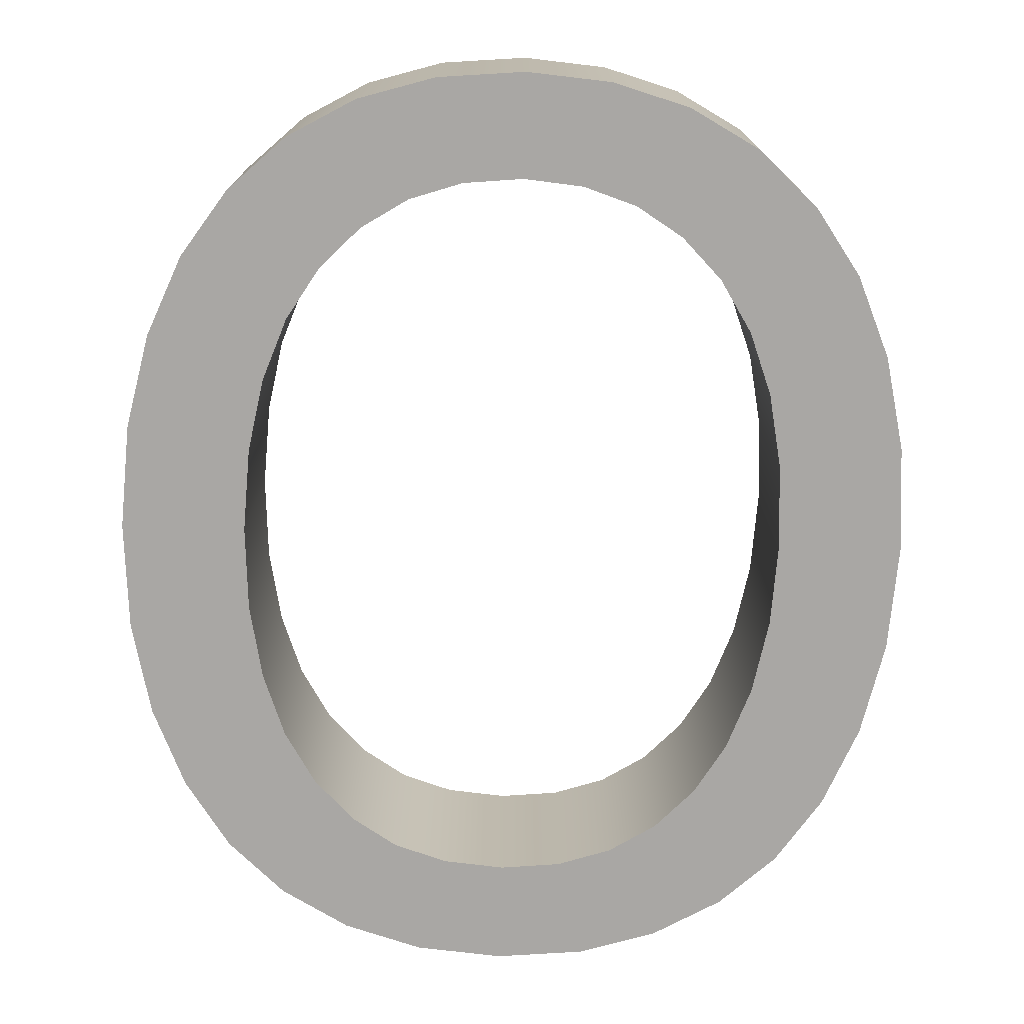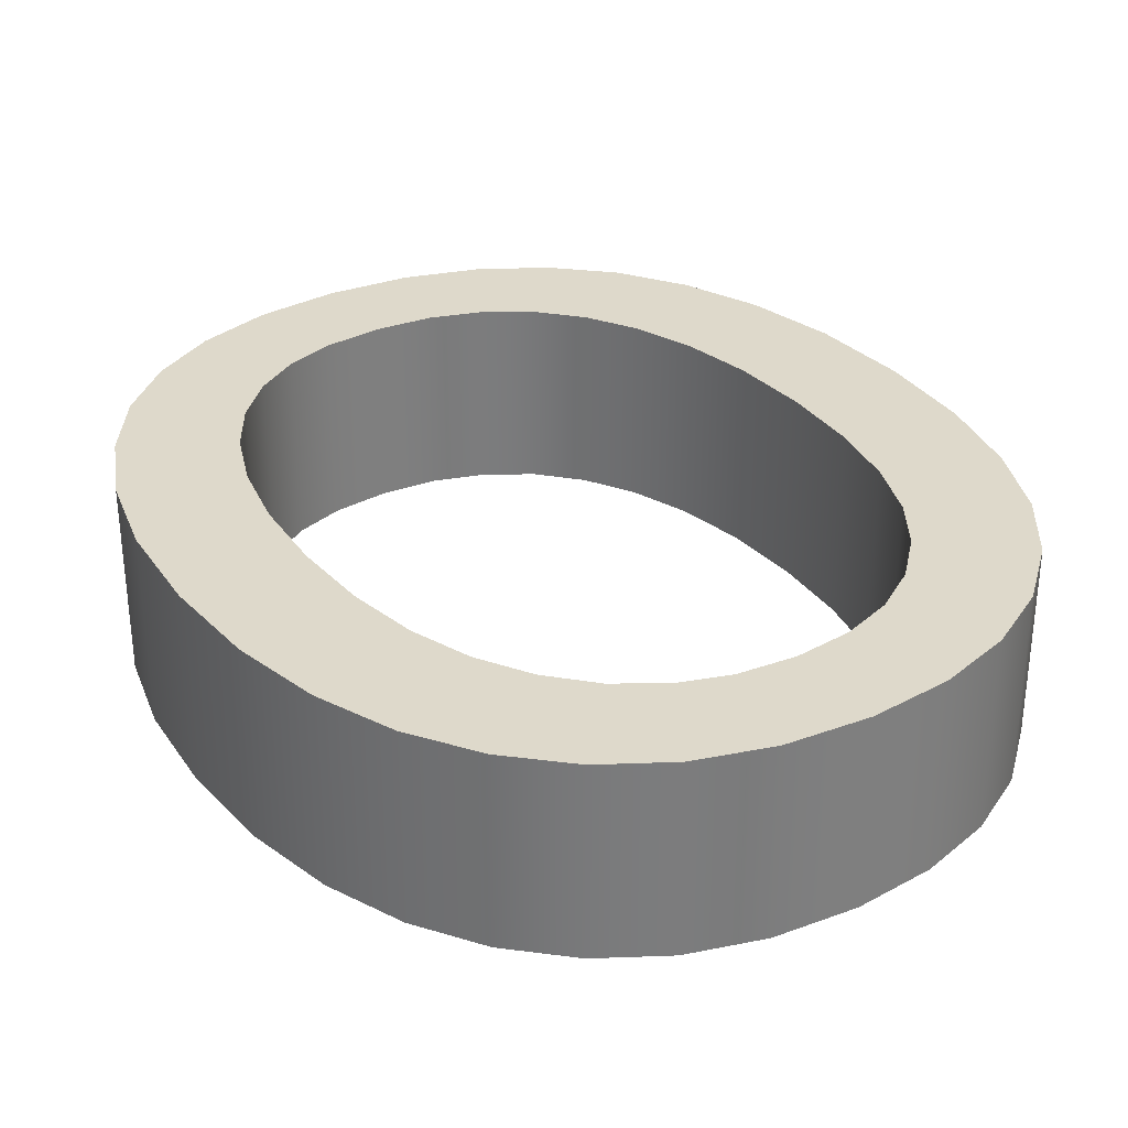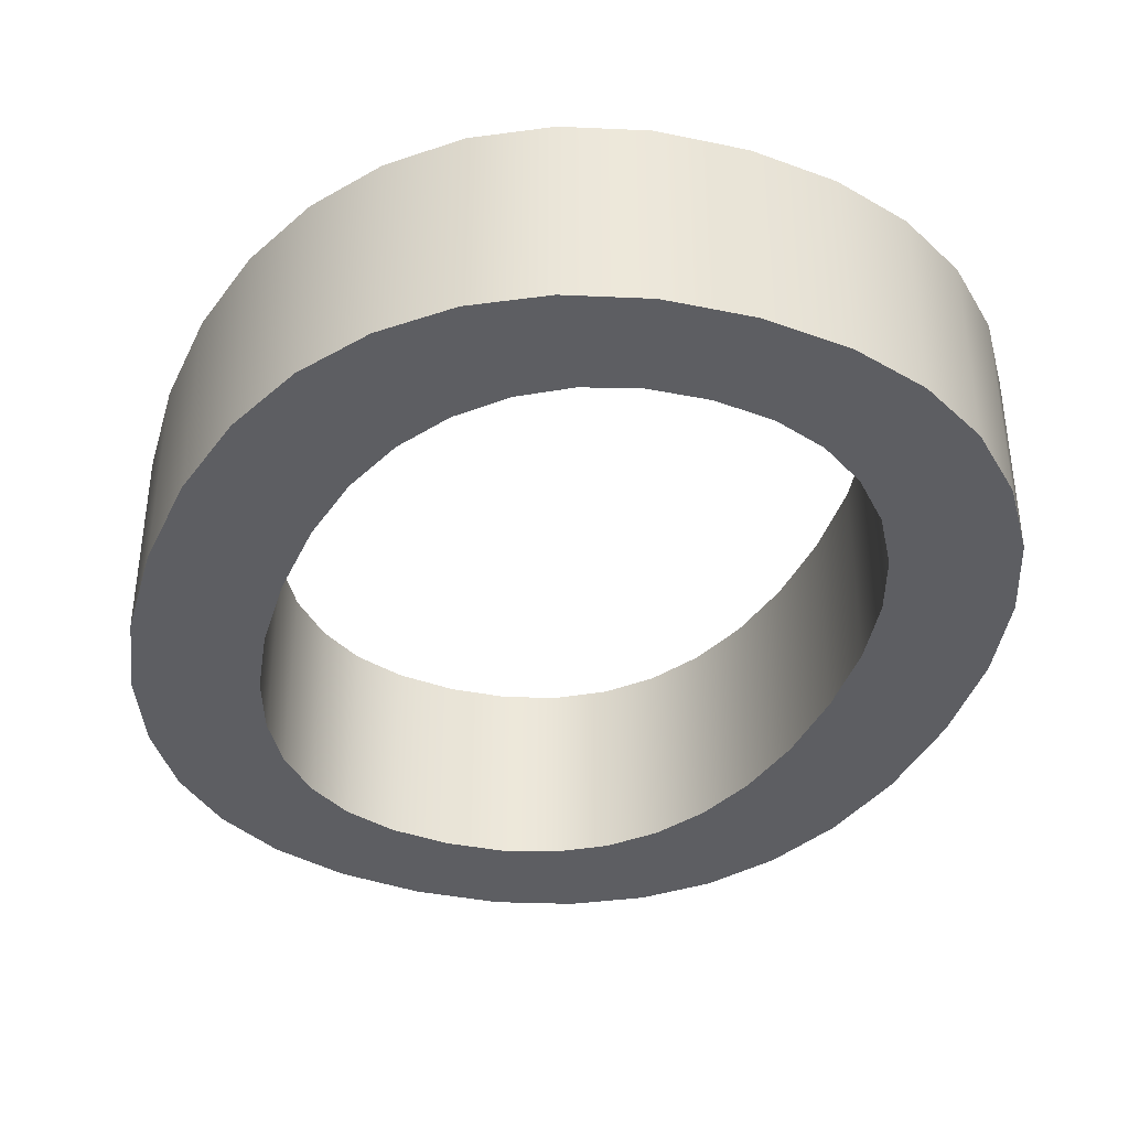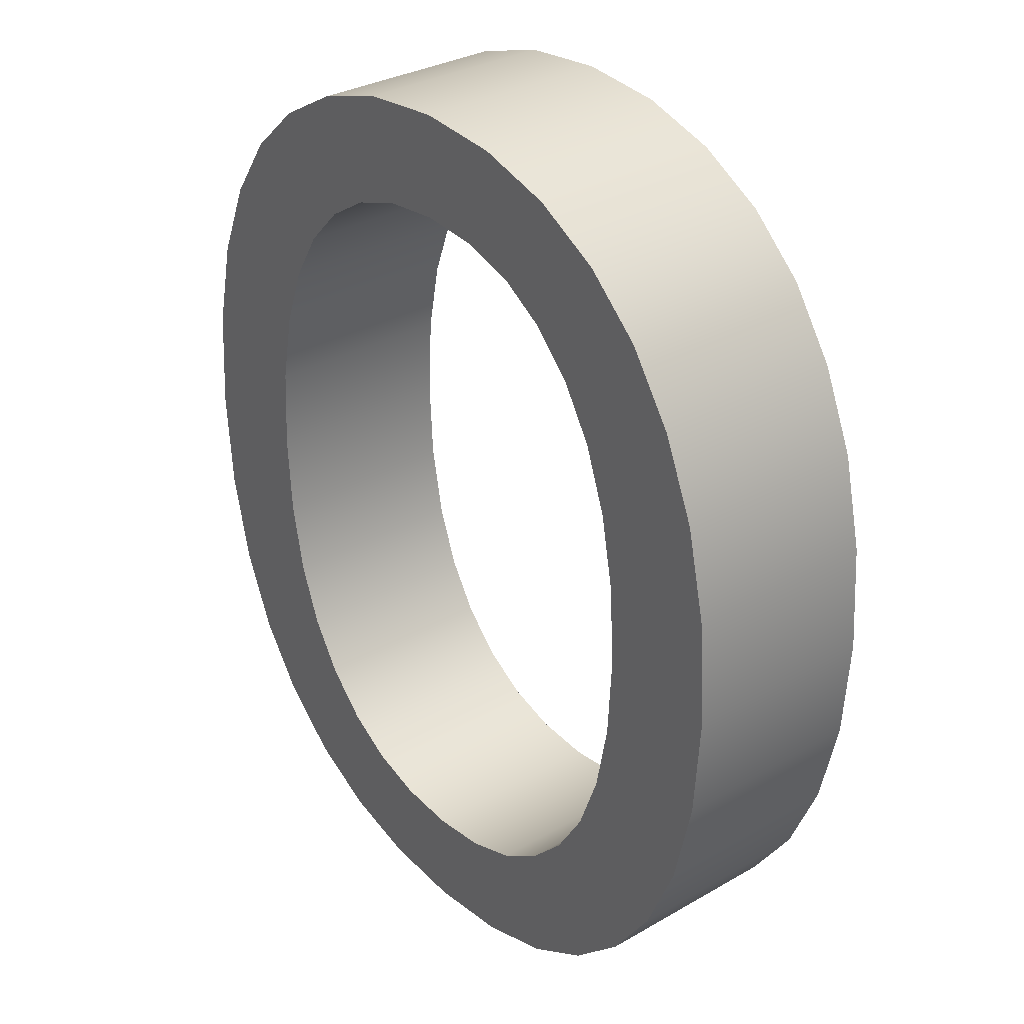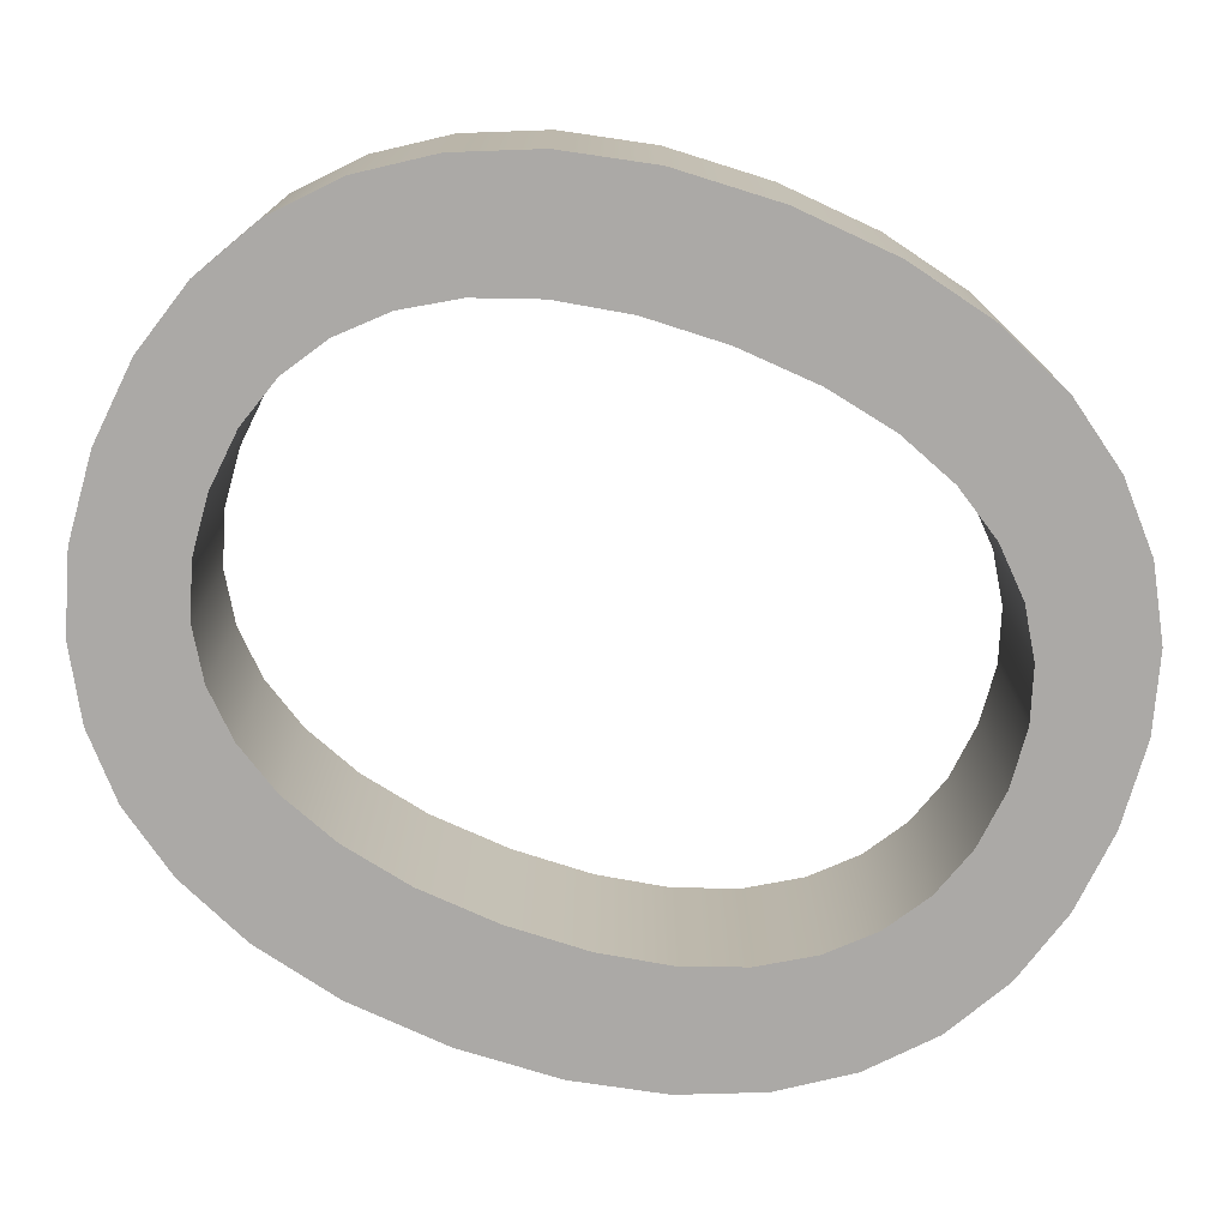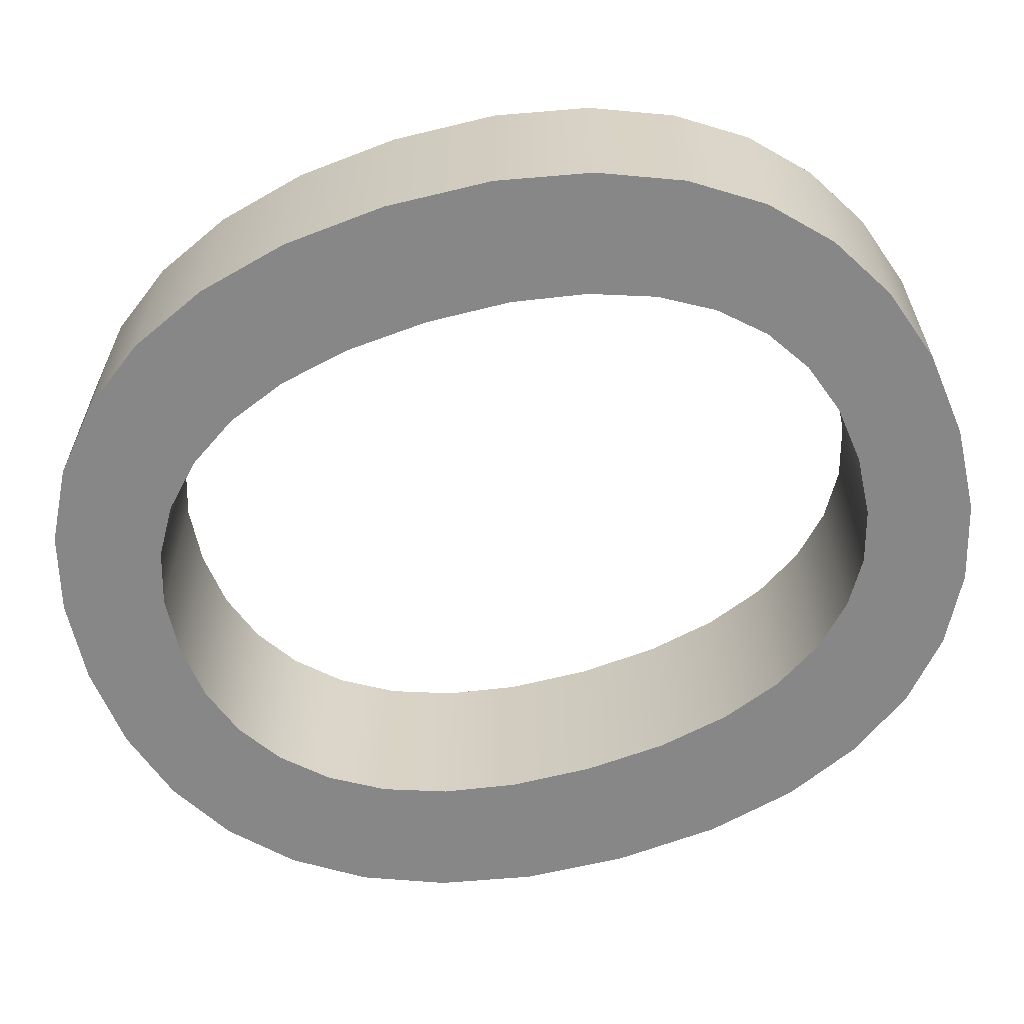
<metadata>
{"format":"obj","ext":"obj","renderer":"f3d","projection":"perspective","resolution":1024,"background":"white","views":[{"elev":-74.8,"azim":-1.7,"up":"+Z"},{"elev":31.7,"azim":-32.4,"up":"+Z"},{"elev":-38.6,"azim":-19.8,"up":"+Z"},{"elev":31.6,"azim":-129.1,"up":"+Y"},{"elev":-75.5,"azim":-111.1,"up":"+Z"},{"elev":-62.3,"azim":107.7,"up":"+Z"}]}
</metadata>
<code>
o mesh79/mesh79-geometry#mesh79-geometry
v -0.07684 0.4655 0.1508
v -0.06928 0.4629 0.1791
v -0.06928 0.4629 0.1508
v -0.07684 0.4655 0.1791
v -0.06082 0.4621 0.1791
v -0.1023 0.4649 0.1508
v -0.0835 0.4696 0.1791
v -0.1023 0.4649 0.1791
v -0.06082 0.4621 0.1508
v -0.1088 0.4744 0.1508
v -0.0835 0.4696 0.1508
v -0.1088 0.4744 0.1791
v -0.05235 0.4629 0.1791
v -0.09403 0.4572 0.1791
v -0.09403 0.4572 0.1508
v -0.08925 0.4755 0.1791
v -0.05235 0.4629 0.1508
v -0.01955 0.4649 0.1791
v -0.01955 0.4649 0.1508
v -0.08925 0.4755 0.1508
v -0.1136 0.4859 0.1791
v -0.1136 0.4859 0.1508
v -0.0448 0.4655 0.1791
v -0.08434 0.4518 0.1508
v -0.02804 0.4571 0.1791
v -0.02804 0.4571 0.1508
v -0.09388 0.4829 0.1791
v -0.0448 0.4655 0.1508
v -0.01293 0.4744 0.1791
v -0.08434 0.4518 0.1791
v -0.09388 0.4829 0.1508
v -0.0972 0.4919 0.1791
v -0.1166 0.4992 0.1508
v -0.03816 0.4696 0.1791
v -0.01293 0.4744 0.1508
v -0.07326 0.4485 0.1508
v -0.03785 0.4516 0.1508
v -0.03785 0.4516 0.1791
v -0.0972 0.4919 0.1508
v -0.1166 0.4992 0.1791
v -0.03816 0.4696 0.1508
v -0.03243 0.4755 0.1791
v -0.07326 0.4485 0.1791
v -0.09918 0.5023 0.1791
v -0.1176 0.5142 0.1508
v -0.09918 0.5023 0.1508
v -0.03243 0.4755 0.1508
v -0.008088 0.486 0.1791
v -0.0609 0.4474 0.1508
v -0.04885 0.4484 0.1508
v -0.04885 0.4484 0.1791
v -0.1176 0.5142 0.1791
v -0.008088 0.486 0.1508
v -0.02781 0.4829 0.1791
v -0.02781 0.4829 0.1508
v -0.0609 0.4474 0.1791
v -0.09984 0.5142 0.1791
v -0.1166 0.5294 0.1508
v -0.09984 0.5142 0.1508
v -0.005116 0.4993 0.1791
v -0.02451 0.4919 0.1791
v -0.09917 0.526 0.1791
v -0.1166 0.5294 0.1791
v -0.02451 0.4919 0.1508
v -0.005116 0.4993 0.1508
v -0.1136 0.5426 0.1508
v -0.09917 0.526 0.1508
v -0.004125 0.5142 0.1791
v -0.02253 0.5023 0.1791
v -0.02253 0.5023 0.1508
v -0.09713 0.5366 0.1791
v -0.1136 0.5426 0.1791
v -0.09713 0.5366 0.1508
v -0.004125 0.5142 0.1508
v -0.1087 0.554 0.1791
v -0.09382 0.5456 0.1508
v -0.005137 0.5293 0.1508
v -0.02187 0.5142 0.1791
v -0.02187 0.5142 0.1508
v -0.09382 0.5456 0.1791
v -0.1087 0.554 0.1508
v -0.005137 0.5293 0.1791
v -0.1022 0.5636 0.1508
v -0.08933 0.553 0.1791
v -0.08933 0.553 0.1508
v -0.008174 0.5427 0.1791
v -0.02256 0.5262 0.1508
v -0.02256 0.5262 0.1791
v -0.1022 0.5636 0.1791
v -0.08359 0.5589 0.1508
v -0.08359 0.5589 0.1791
v -0.008174 0.5427 0.1508
v -0.02463 0.5367 0.1791
v -0.02463 0.5367 0.1508
v -0.094 0.5711 0.1508
v -0.07706 0.563 0.1508
v -0.01304 0.5541 0.1791
v -0.02795 0.5457 0.1791
v -0.07706 0.563 0.1791
v -0.094 0.5711 0.1791
v -0.06953 0.5655 0.1508
v -0.02795 0.5457 0.1508
v -0.01304 0.5541 0.1508
v -0.06953 0.5655 0.1791
v -0.08429 0.5766 0.1791
v -0.06082 0.5663 0.1508
v -0.01955 0.5636 0.1791
v -0.03238 0.553 0.1791
v -0.06082 0.5663 0.1791
v -0.08429 0.5766 0.1508
v -0.0373 0.5764 0.1791
v -0.0276 0.5709 0.1508
v -0.03238 0.553 0.1508
v -0.01955 0.5636 0.1508
v -0.038 0.5588 0.1791
v -0.0276 0.5709 0.1791
v -0.07321 0.5799 0.1791
v -0.0373 0.5764 0.1508
v -0.04845 0.5799 0.1791
v -0.0523 0.5654 0.1508
v -0.038 0.5588 0.1508
v -0.04466 0.563 0.1791
v -0.0523 0.5654 0.1791
v -0.07321 0.5799 0.1508
v -0.04845 0.5799 0.1508
v -0.04466 0.563 0.1508
v -0.0609 0.581 0.1791
v -0.0609 0.581 0.1508
f 1 2 3
f 2 1 4
f 3 2 1
f 4 1 2
f 5 3 2
f 2 3 5
f 3 6 1
f 1 6 3
f 1 7 4
f 4 7 1
f 8 2 4
f 4 2 8
f 3 5 9
f 9 5 3
f 8 5 2
f 2 5 8
f 9 6 3
f 3 6 9
f 1 6 10
f 10 6 1
f 7 1 11
f 11 1 7
f 12 4 7
f 7 4 12
f 8 4 12
f 12 4 8
f 13 9 5
f 5 9 13
f 5 8 14
f 14 8 5
f 6 9 15
f 15 9 6
f 8 10 6
f 6 10 8
f 1 10 11
f 11 10 1
f 11 16 7
f 7 16 11
f 12 7 16
f 16 7 12
f 10 8 12
f 12 8 10
f 9 13 17
f 17 13 9
f 5 18 13
f 13 18 5
f 8 15 14
f 14 15 8
f 14 18 5
f 5 18 14
f 19 15 9
f 9 15 19
f 15 8 6
f 6 8 15
f 11 10 20
f 20 10 11
f 16 11 20
f 20 11 16
f 12 16 21
f 21 16 12
f 12 22 10
f 10 22 12
f 23 17 13
f 13 17 23
f 19 9 17
f 17 9 19
f 13 18 23
f 23 18 13
f 24 14 15
f 15 14 24
f 14 25 18
f 18 25 14
f 26 15 19
f 19 15 26
f 20 10 22
f 22 10 20
f 20 27 16
f 16 27 20
f 21 16 27
f 27 16 21
f 22 12 21
f 21 12 22
f 17 23 28
f 28 23 17
f 19 17 28
f 28 17 19
f 23 18 29
f 29 18 23
f 14 24 30
f 30 24 14
f 26 24 15
f 15 24 26
f 30 25 14
f 14 25 30
f 25 19 18
f 18 19 25
f 19 25 26
f 26 25 19
f 20 22 31
f 31 22 20
f 27 20 31
f 31 20 27
f 21 27 32
f 32 27 21
f 21 33 22
f 22 33 21
f 34 28 23
f 23 28 34
f 19 28 35
f 35 28 19
f 19 29 18
f 18 29 19
f 23 29 34
f 34 29 23
f 36 30 24
f 24 30 36
f 37 24 26
f 26 24 37
f 30 38 25
f 25 38 30
f 38 26 25
f 25 26 38
f 31 22 39
f 39 22 31
f 31 32 27
f 27 32 31
f 21 32 40
f 40 32 21
f 33 21 40
f 40 21 33
f 39 22 33
f 33 22 39
f 28 34 41
f 41 34 28
f 35 28 41
f 41 28 35
f 29 19 35
f 35 19 29
f 34 29 42
f 42 29 34
f 30 36 43
f 43 36 30
f 37 36 24
f 24 36 37
f 26 38 37
f 37 38 26
f 43 38 30
f 30 38 43
f 32 31 39
f 39 31 32
f 40 32 44
f 44 32 40
f 40 45 33
f 33 45 40
f 39 33 46
f 46 33 39
f 34 47 41
f 41 47 34
f 35 41 47
f 47 41 35
f 35 48 29
f 29 48 35
f 42 29 48
f 48 29 42
f 47 34 42
f 42 34 47
f 49 43 36
f 36 43 49
f 50 36 37
f 37 36 50
f 51 37 38
f 38 37 51
f 43 51 38
f 38 51 43
f 39 44 32
f 32 44 39
f 40 44 52
f 52 44 40
f 45 40 52
f 52 40 45
f 46 33 45
f 45 33 46
f 44 39 46
f 46 39 44
f 35 47 53
f 53 47 35
f 48 35 53
f 53 35 48
f 42 48 54
f 54 48 42
f 42 55 47
f 47 55 42
f 43 49 56
f 56 49 43
f 36 50 49
f 49 50 36
f 37 51 50
f 50 51 37
f 51 43 56
f 56 43 51
f 52 44 57
f 57 44 52
f 52 58 45
f 45 58 52
f 46 45 59
f 59 45 46
f 46 57 44
f 44 57 46
f 53 47 55
f 55 47 53
f 53 60 48
f 48 60 53
f 54 48 61
f 61 48 54
f 55 42 54
f 54 42 55
f 50 56 49
f 49 56 50
f 56 50 51
f 51 50 56
f 52 57 62
f 62 57 52
f 58 52 63
f 63 52 58
f 59 45 58
f 58 45 59
f 57 46 59
f 59 46 57
f 53 55 64
f 64 55 53
f 60 53 65
f 65 53 60
f 61 48 60
f 60 48 61
f 64 54 61
f 61 54 64
f 54 64 55
f 55 64 54
f 59 62 57
f 57 62 59
f 52 62 63
f 63 62 52
f 63 66 58
f 58 66 63
f 59 58 67
f 67 58 59
f 53 64 65
f 65 64 53
f 65 68 60
f 60 68 65
f 61 60 69
f 69 60 61
f 61 70 64
f 64 70 61
f 62 59 67
f 67 59 62
f 63 62 71
f 71 62 63
f 66 63 72
f 72 63 66
f 73 58 66
f 66 58 73
f 67 58 73
f 73 58 67
f 65 64 70
f 70 64 65
f 68 65 74
f 74 65 68
f 69 60 68
f 68 60 69
f 70 61 69
f 69 61 70
f 73 62 67
f 67 62 73
f 62 73 71
f 71 73 62
f 63 71 72
f 72 71 63
f 75 66 72
f 72 66 75
f 73 66 76
f 76 66 73
f 65 70 74
f 74 70 65
f 77 68 74
f 74 68 77
f 69 68 78
f 78 68 69
f 69 79 70
f 70 79 69
f 73 80 71
f 71 80 73
f 72 71 80
f 80 71 72
f 66 75 81
f 81 75 66
f 72 80 75
f 75 80 72
f 76 66 81
f 81 66 76
f 80 73 76
f 76 73 80
f 74 70 79
f 79 70 74
f 68 77 82
f 82 77 68
f 74 79 77
f 77 79 74
f 78 68 82
f 82 68 78
f 79 69 78
f 78 69 79
f 75 83 81
f 81 83 75
f 75 80 84
f 84 80 75
f 76 81 85
f 85 81 76
f 76 84 80
f 80 84 76
f 77 86 82
f 82 86 77
f 77 79 87
f 87 79 77
f 78 82 88
f 88 82 78
f 78 87 79
f 79 87 78
f 83 75 89
f 89 75 83
f 90 81 83
f 83 81 90
f 75 84 91
f 91 84 75
f 85 81 90
f 90 81 85
f 84 76 85
f 85 76 84
f 86 77 92
f 92 77 86
f 93 82 86
f 86 82 93
f 77 87 94
f 94 87 77
f 88 82 93
f 93 82 88
f 87 78 88
f 88 78 87
f 75 91 89
f 89 91 75
f 89 95 83
f 83 95 89
f 90 83 96
f 96 83 90
f 85 91 84
f 84 91 85
f 91 85 90
f 90 85 91
f 77 94 92
f 92 94 77
f 92 97 86
f 86 97 92
f 93 86 98
f 98 86 93
f 88 94 87
f 87 94 88
f 94 88 93
f 93 88 94
f 89 91 99
f 99 91 89
f 95 89 100
f 100 89 95
f 101 83 95
f 95 83 101
f 96 83 101
f 101 83 96
f 96 91 90
f 90 91 96
f 92 94 102
f 102 94 92
f 97 92 103
f 103 92 97
f 98 86 97
f 97 86 98
f 98 94 93
f 93 94 98
f 91 96 99
f 99 96 91
f 89 99 104
f 104 99 89
f 89 104 100
f 100 104 89
f 105 95 100
f 100 95 105
f 101 95 106
f 106 95 101
f 101 99 96
f 96 99 101
f 94 98 102
f 102 98 94
f 92 102 103
f 103 102 92
f 103 107 97
f 97 107 103
f 98 97 108
f 108 97 98
f 99 101 104
f 104 101 99
f 100 104 109
f 109 104 100
f 95 105 110
f 110 105 95
f 100 111 105
f 105 111 100
f 106 95 112
f 112 95 106
f 106 104 101
f 101 104 106
f 98 113 102
f 102 113 98
f 103 102 113
f 113 102 103
f 107 103 114
f 114 103 107
f 115 97 107
f 107 97 115
f 108 97 115
f 115 97 108
f 113 98 108
f 108 98 113
f 104 106 109
f 109 106 104
f 100 109 116
f 116 109 100
f 117 110 105
f 105 110 117
f 118 95 110
f 110 95 118
f 100 116 111
f 111 116 100
f 105 111 119
f 119 111 105
f 112 95 118
f 118 95 112
f 112 120 106
f 106 120 112
f 103 113 121
f 121 113 103
f 103 121 114
f 114 121 103
f 112 107 114
f 114 107 112
f 115 107 122
f 122 107 115
f 121 108 115
f 115 108 121
f 108 121 113
f 113 121 108
f 120 109 106
f 106 109 120
f 123 116 109
f 109 116 123
f 110 117 124
f 124 117 110
f 105 119 117
f 117 119 105
f 118 110 125
f 125 110 118
f 116 118 111
f 111 118 116
f 111 125 119
f 119 125 111
f 118 116 112
f 112 116 118
f 114 120 112
f 112 120 114
f 114 121 126
f 126 121 114
f 107 112 116
f 116 112 107
f 122 107 123
f 123 107 122
f 122 121 115
f 115 121 122
f 109 120 123
f 123 120 109
f 123 107 116
f 116 107 123
f 127 124 117
f 117 124 127
f 125 110 124
f 124 110 125
f 117 119 127
f 127 119 117
f 125 111 118
f 118 111 125
f 128 119 125
f 125 119 128
f 114 126 120
f 120 126 114
f 121 122 126
f 126 122 121
f 123 126 122
f 122 126 123
f 126 123 120
f 120 123 126
f 124 127 128
f 128 127 124
f 125 124 128
f 128 124 125
f 119 128 127
f 127 128 119

</code>
